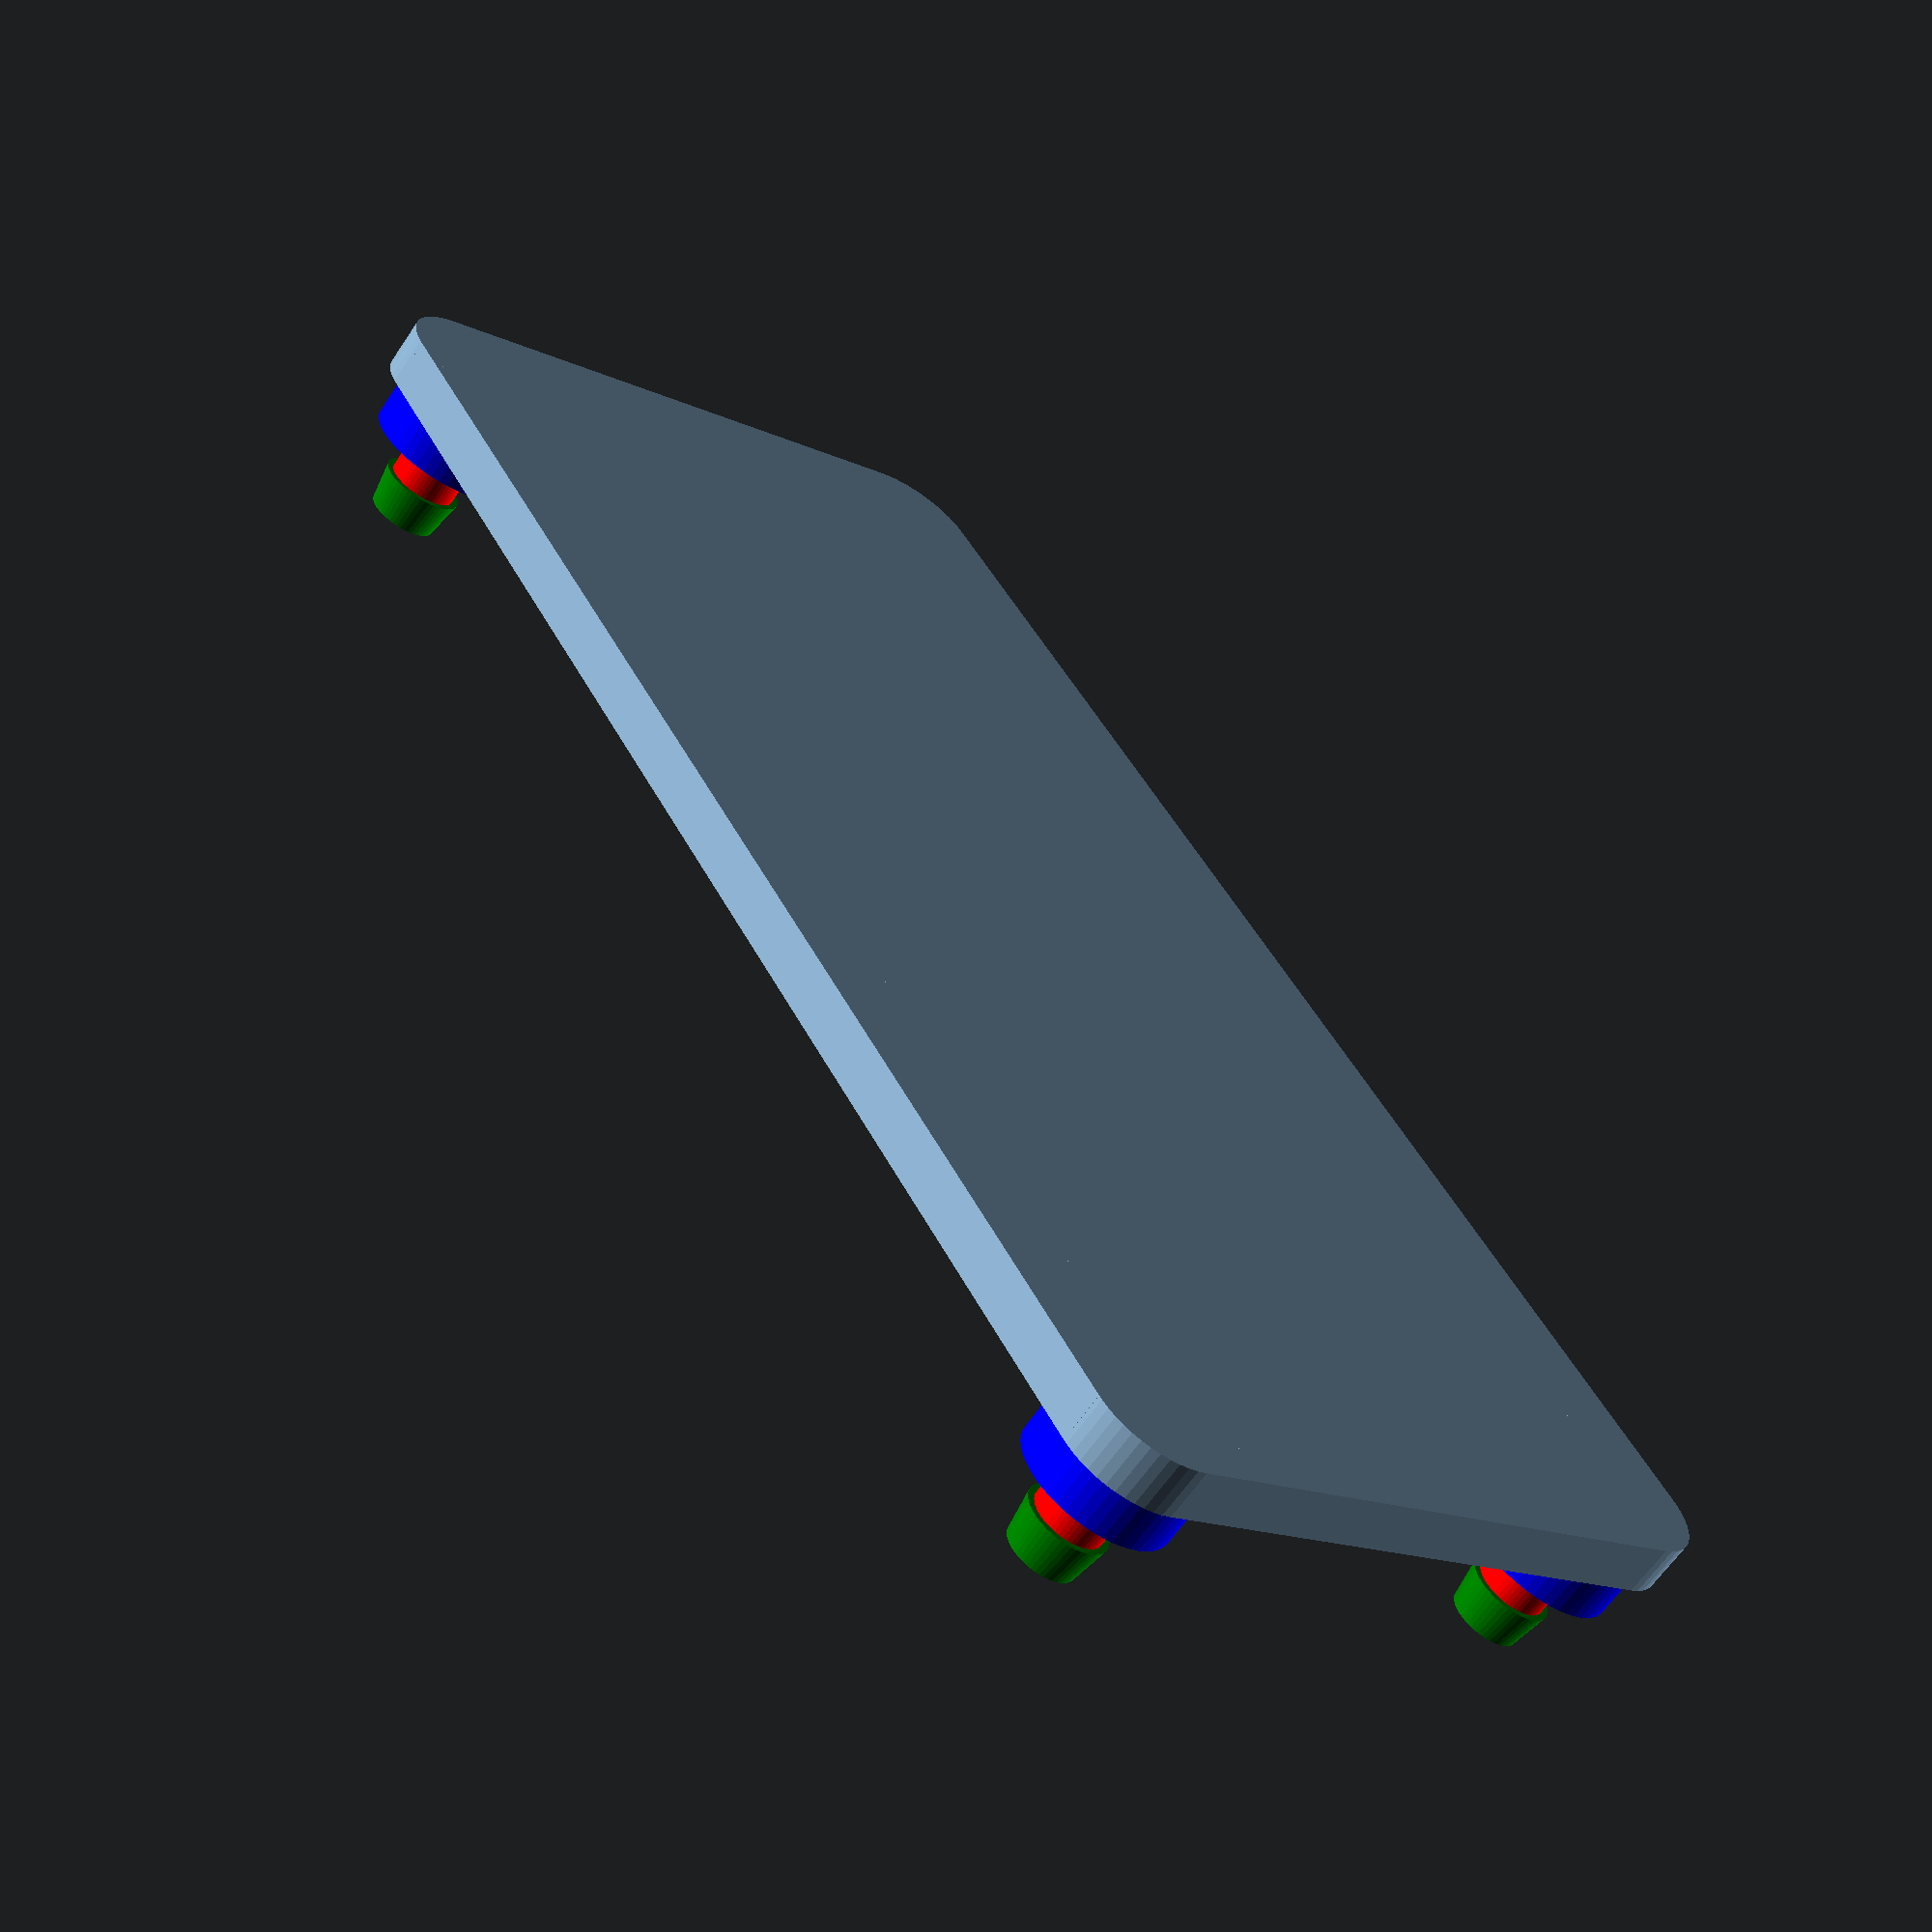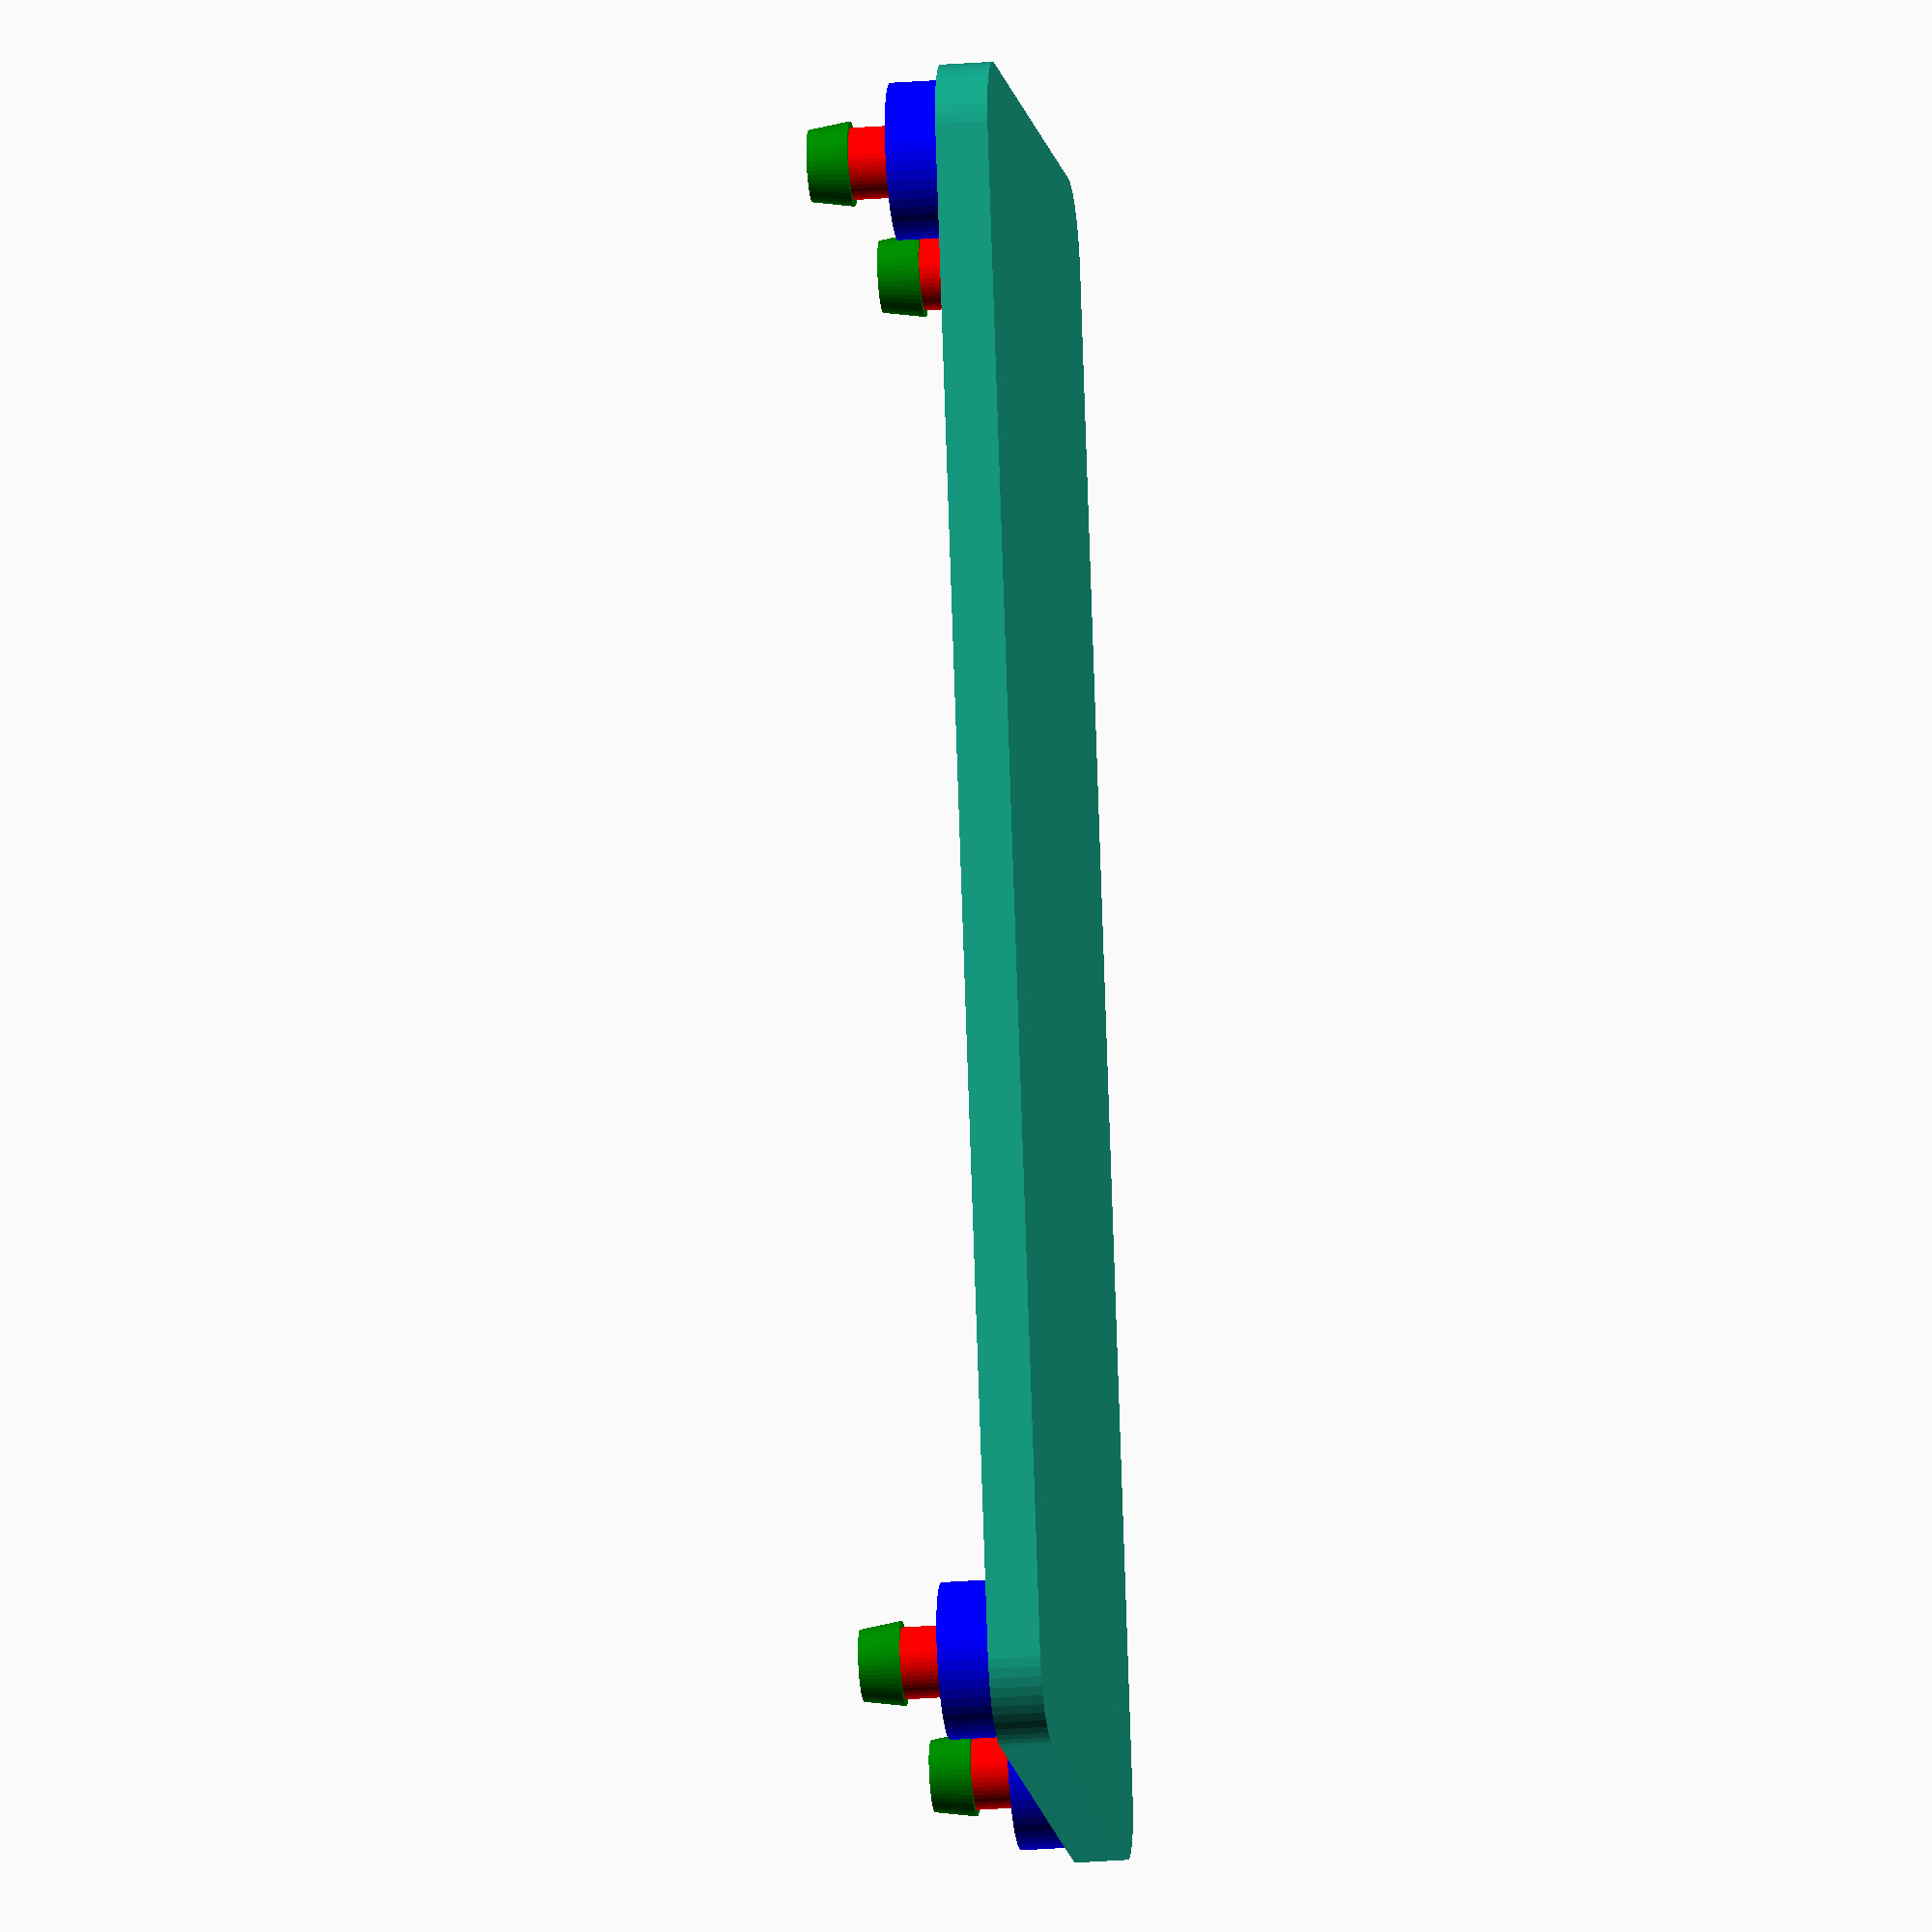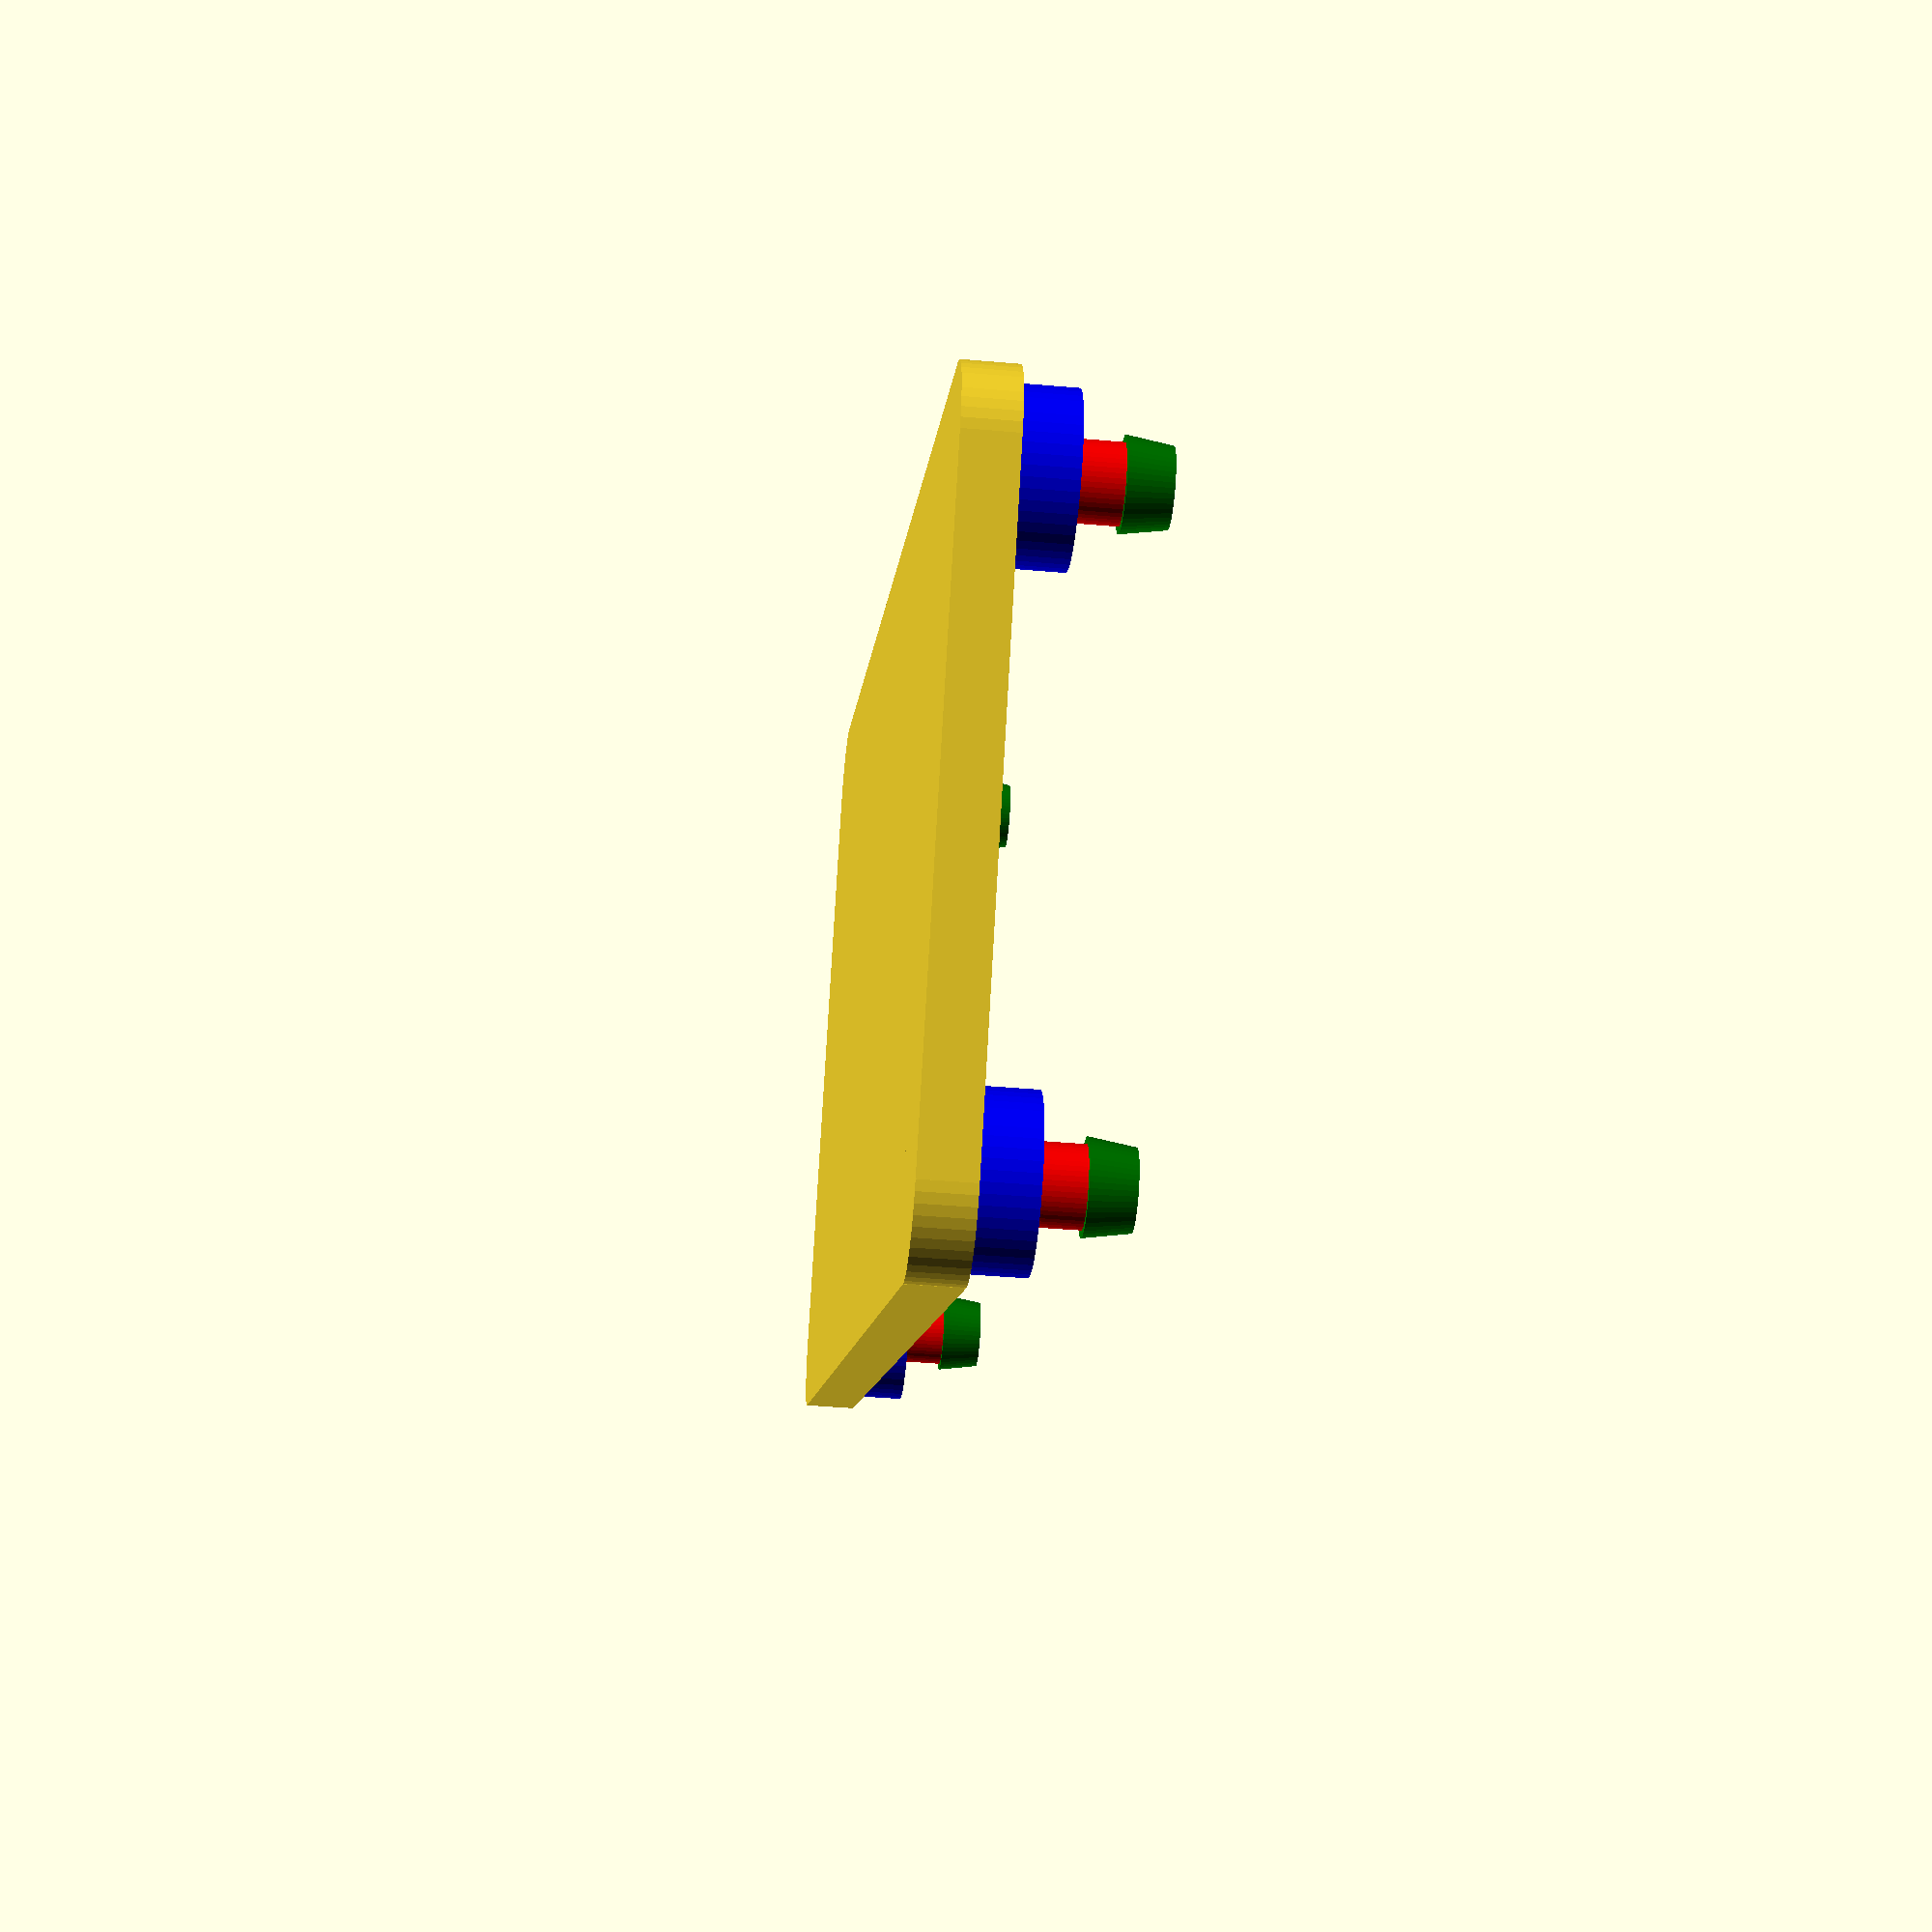
<openscad>
plate_thickness = 2;
standoff_height = 2;
curve_precision = 50;

module pi(){
  cr = 3;
  x = 65;
  y = 30;
  translate([0, 0, plate_thickness/2])
  union(){
    // main plate
    cube([x-(2*cr),
          y-(2*cr),
          plate_thickness],
         center=true);

    // edges between corners
    translate([x/2 - cr/2, 0, 0])
    cube([cr,
          y-2*cr,
          plate_thickness],
         center=true);
    
    translate(-1*[x/2 - cr/2, 0, 0])
    cube([cr,
          y-2*cr,
          plate_thickness],
         center=true);
         
    translate([0, y/2 - cr/2, 0])
    cube([x-2*cr,
          cr,
          plate_thickness],
         center=true);

    translate(-1*[0, y/2 - cr/2, 0])
    cube([x-2*cr,
          cr,
          plate_thickness],
         center=true);

    // round corners
    translate([x/2-cr, y/2-cr, 0])
      cylinder(
        h=plate_thickness,
        r=cr,
        $fn=curve_precision,
        center=true);

    translate([-1*(x/2-cr), y/2-cr, 0])
      cylinder(
        h=plate_thickness,
        r=cr,
        $fn=curve_precision,
        center=true);
        
    translate([x/2-cr, -1*(y/2-cr), 0])
      cylinder(
        h=plate_thickness,
        r=cr,
        $fn=curve_precision,
        center=true);

    translate([-1*(x/2-cr), -1*(y/2-cr), 0])
      cylinder(
        h=plate_thickness,
        r=cr,
        $fn=curve_precision,
        center=true);        
  }
}

module standoff(){
  standoff_diameter = 6;
  peg_diameter = 2.75;
  peg_height = 1.6;
  union(){
    translate([0,0,standoff_height/2])
      color("blue")
      cylinder(
        h = standoff_height,
        r = standoff_diameter / 2,
        $fn=curve_precision,
        center=true
      );
    translate([0,0,standoff_height + peg_height/2]){
      color("red")
      cylinder(
        h = peg_height,
        r = peg_diameter / 2,
        $fn=curve_precision,
        center=true
      );
      // Z is already peg_height/2, so just go up peg_height (technically peg_height/2 + cap_height/2 if they weren't identical)
      translate([0,0,peg_height])
        color("green")
        cylinder(
          h = peg_height,
          r1=(peg_diameter+0.5) / 2,
          r2=peg_diameter / 2,
          $fn=curve_precision,
          center=true
        );
    }

  };
};

module standoffs(){
  x = 58 / 2;
  y = 23 / 2;
  //z = plate_thickness + standoff_height / 2;
  z = 0;
  translate([ 1*x,  1*y, z]) standoff(); 
  translate([-1*x,  1*y, z]) standoff(); 
  translate([ 1*x, -1*y, z]) standoff(); 
  translate([-1*x, -1*y, z]) standoff(); 
}

union(){
  pi();
  translate([0,0,plate_thickness])
    standoffs();
};
</openscad>
<views>
elev=243.0 azim=301.6 roll=33.9 proj=p view=wireframe
elev=206.8 azim=106.1 roll=83.0 proj=o view=wireframe
elev=43.5 azim=145.5 roll=264.2 proj=p view=solid
</views>
